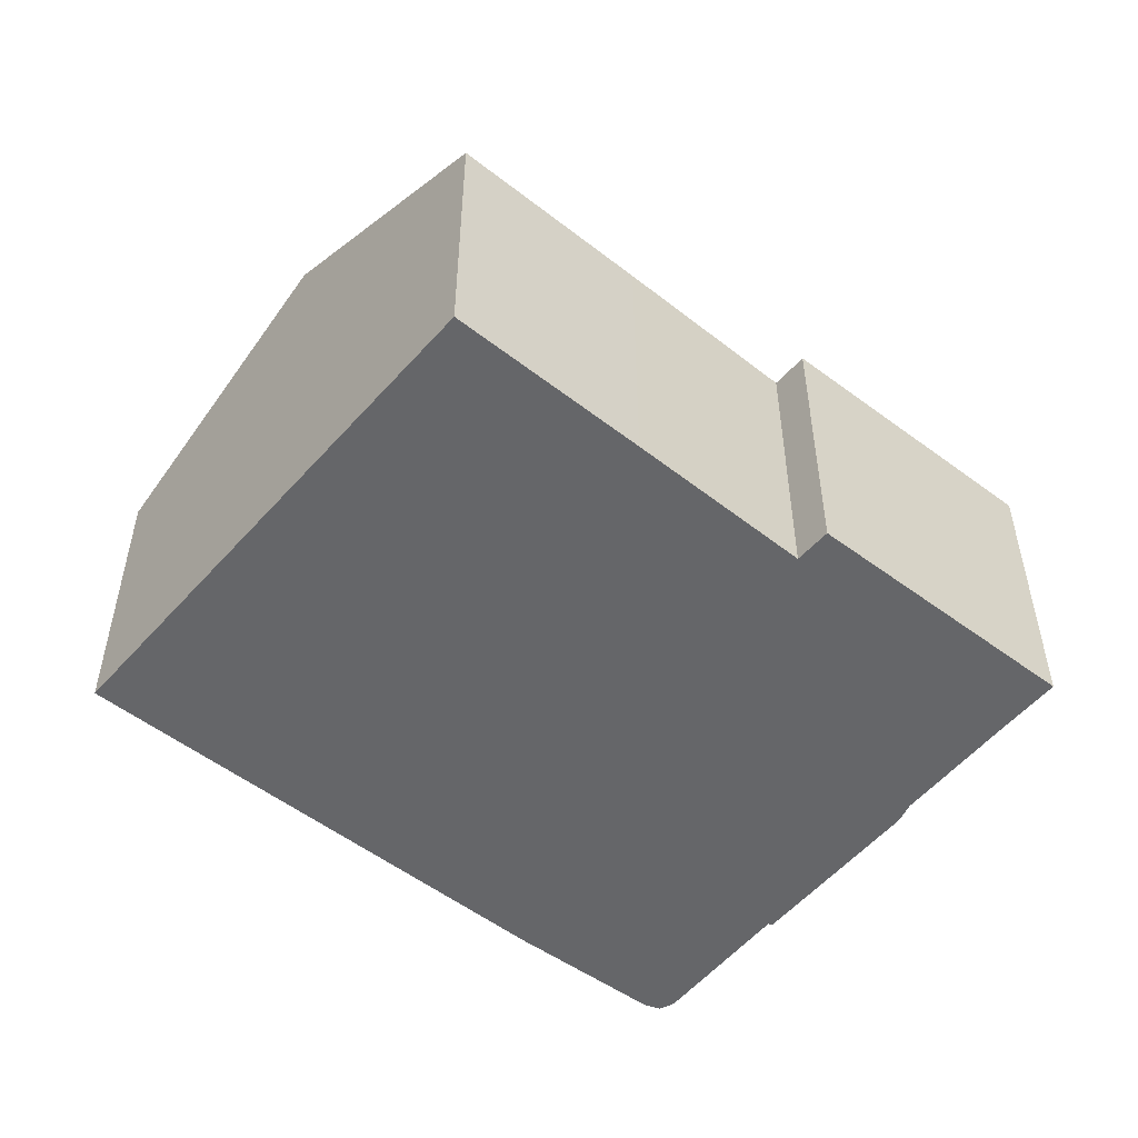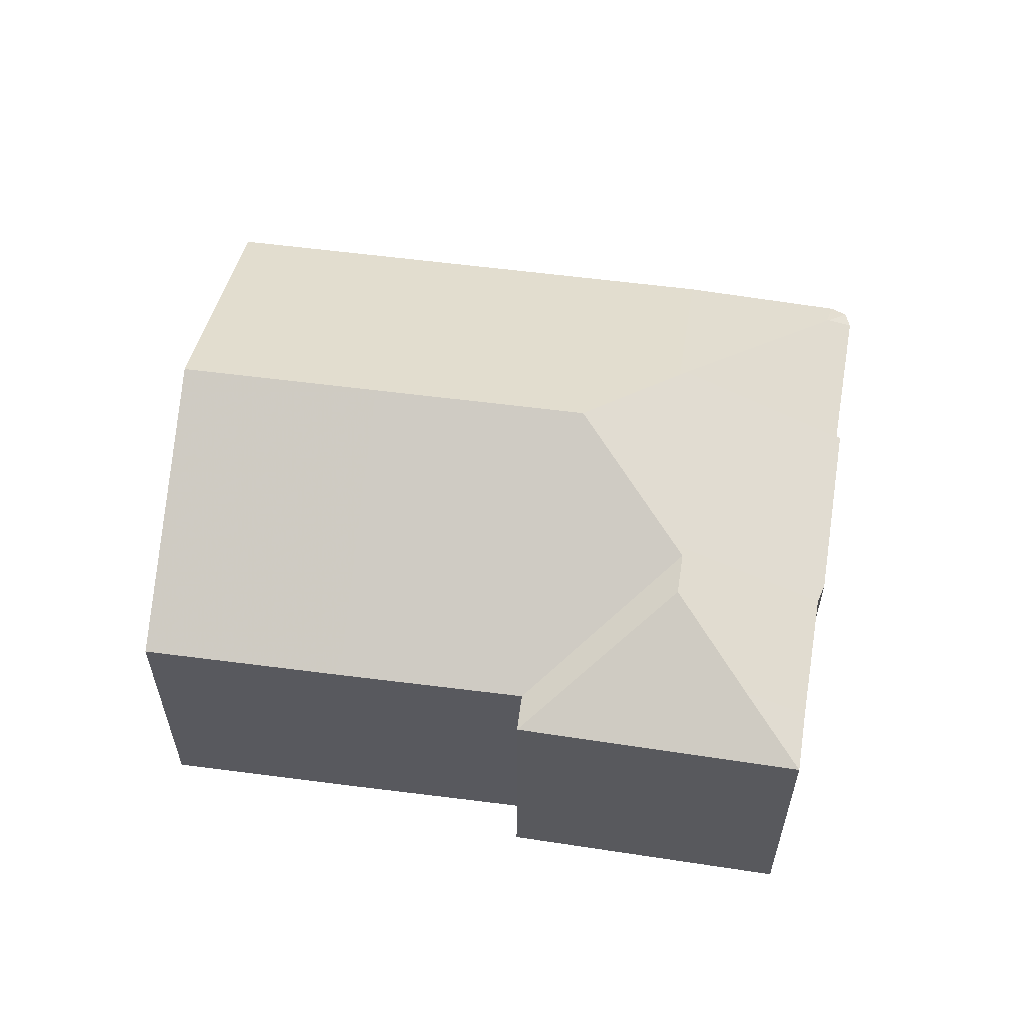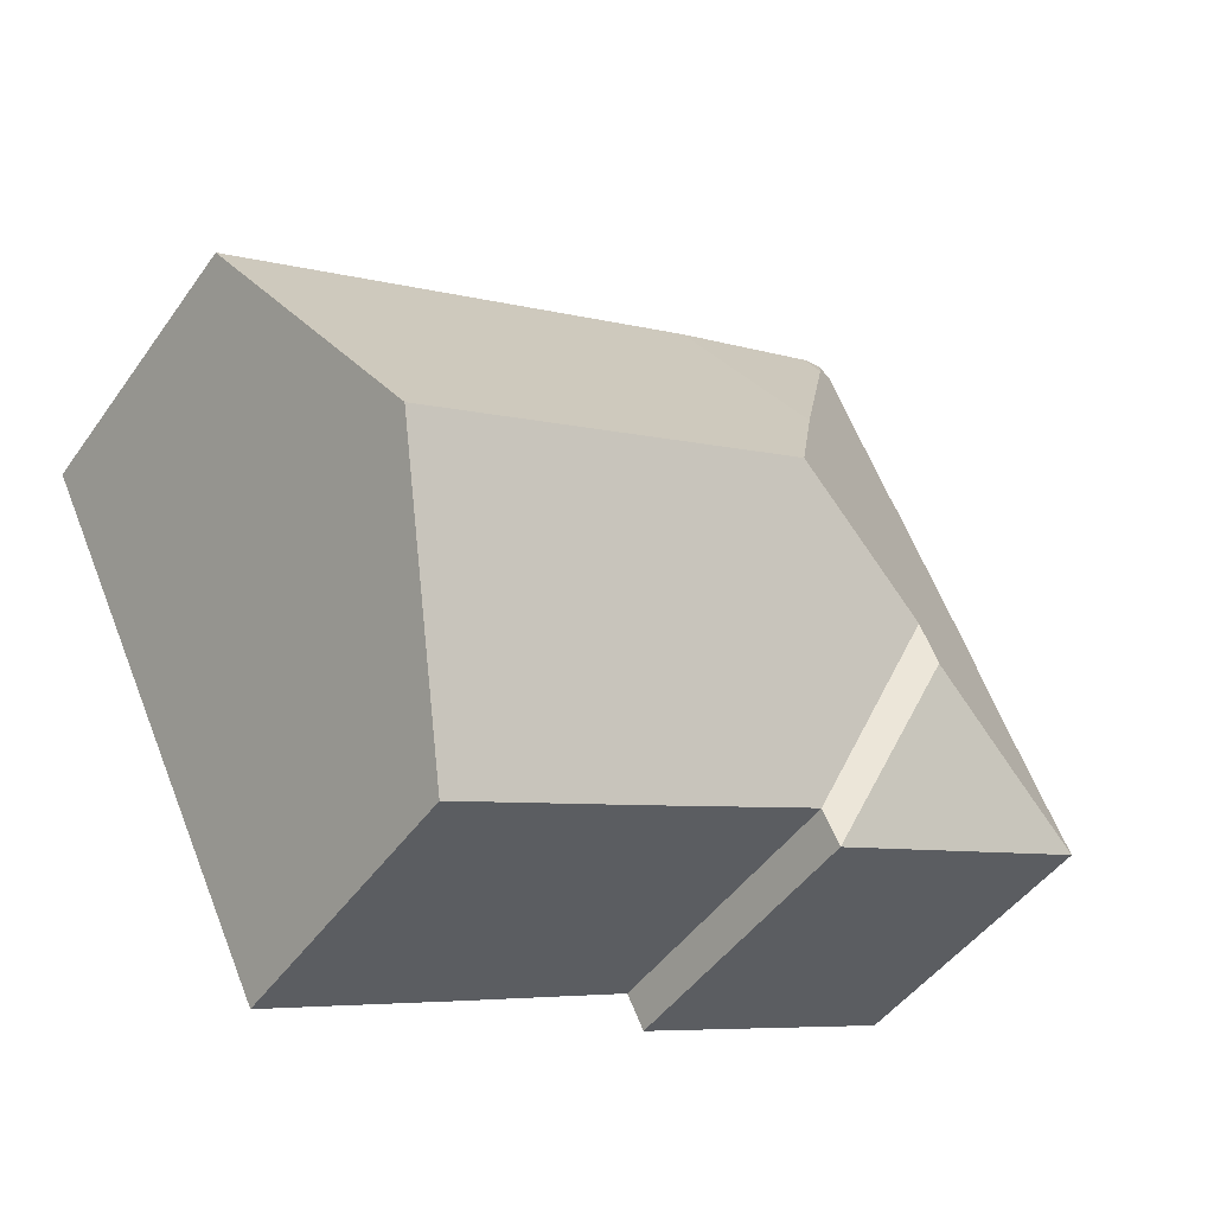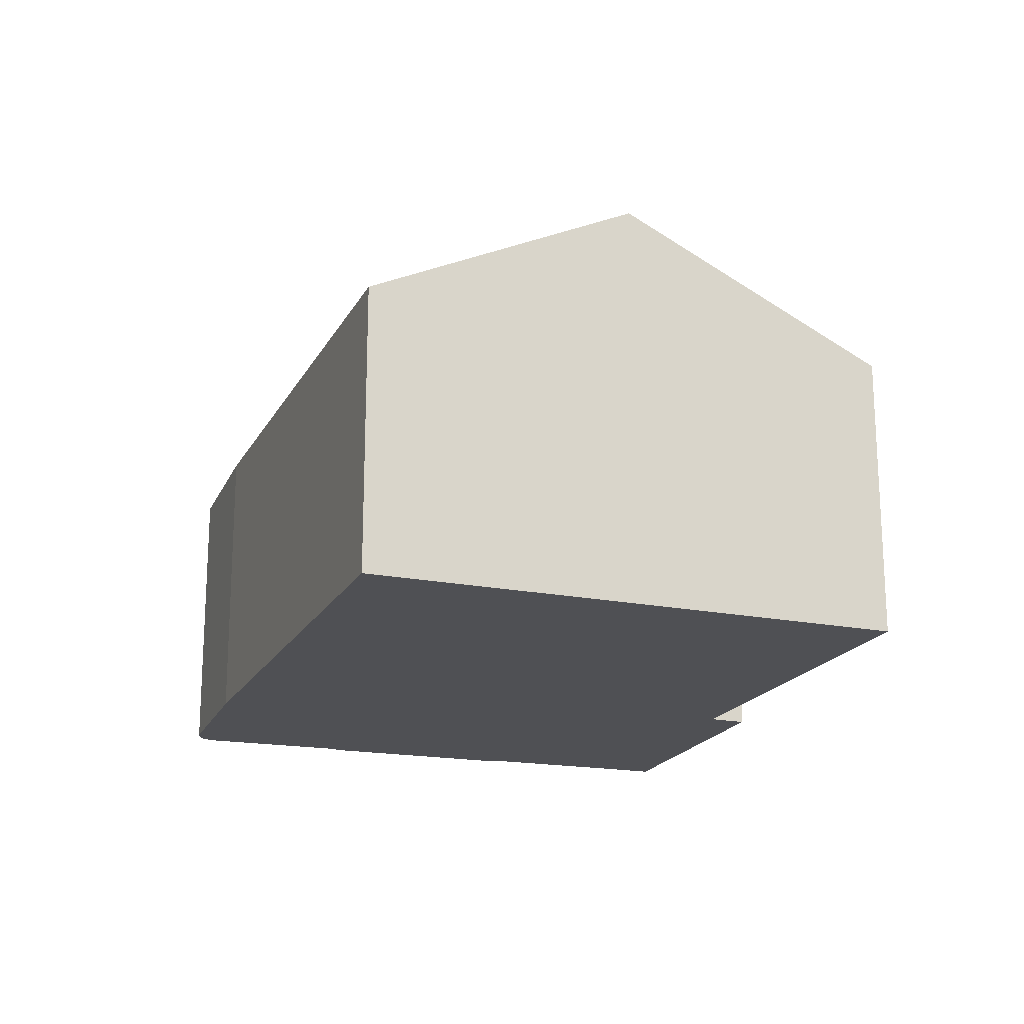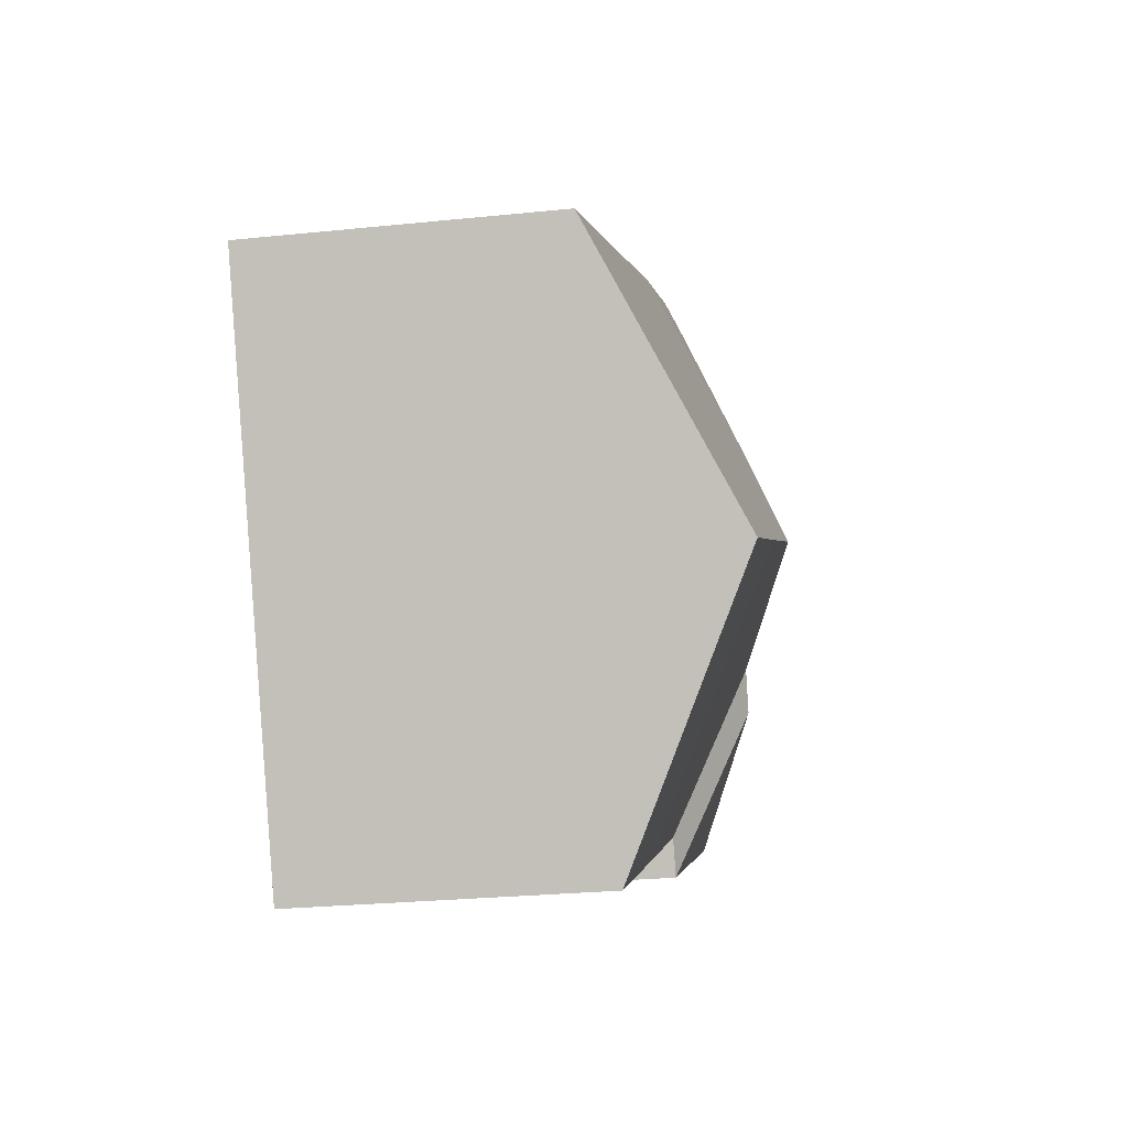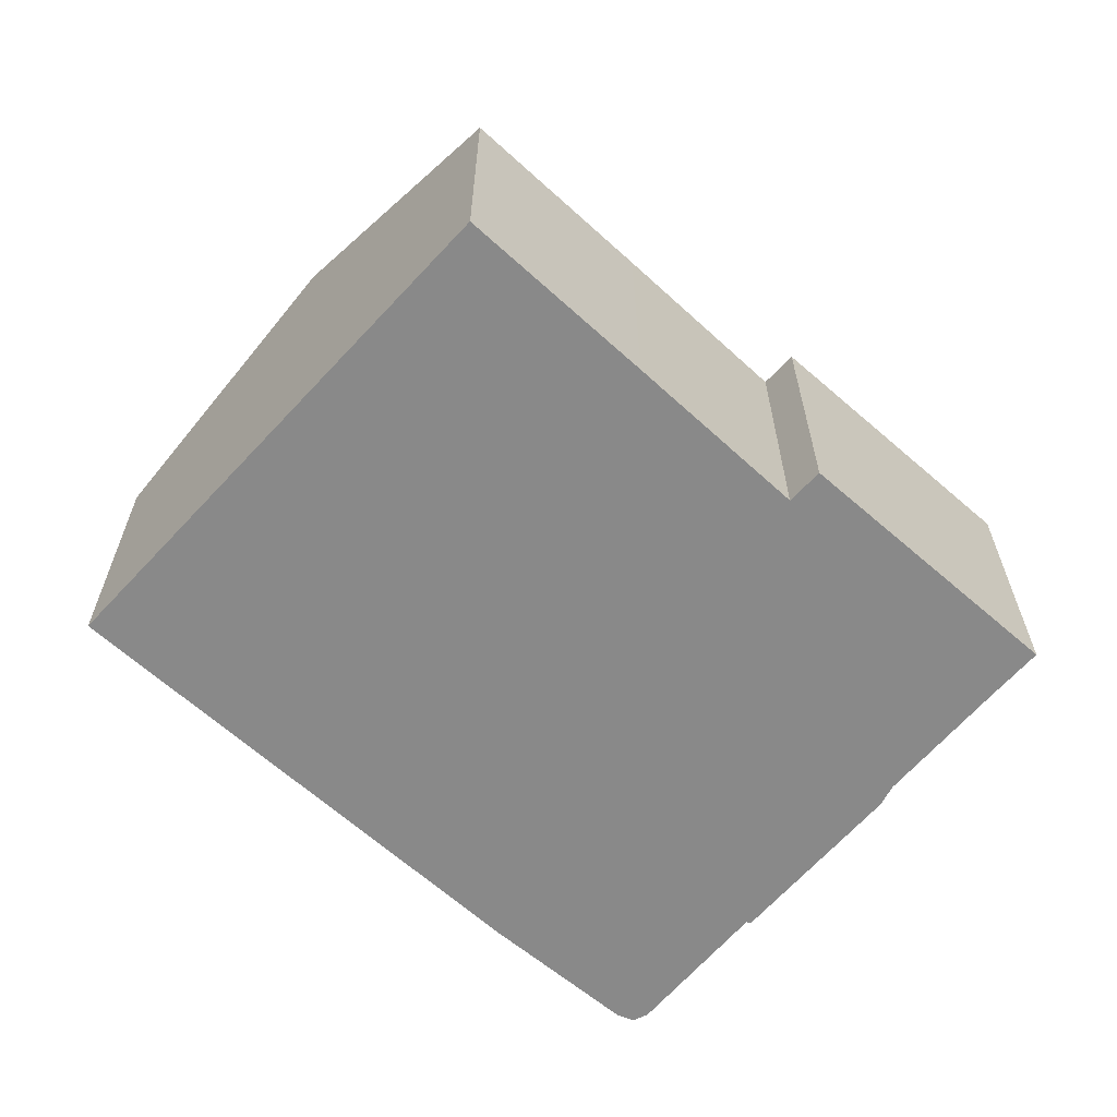
<metadata>
{"format":"obj","ext":"obj","renderer":"f3d","projection":"perspective","resolution":1024,"background":"white","views":[{"elev":-51.9,"azim":165.9,"up":"+Y"},{"elev":59.0,"azim":-146.3,"up":"+Y"},{"elev":-47.0,"azim":146.5,"up":"+Z"},{"elev":-19.1,"azim":95.3,"up":"+Y"},{"elev":-26.4,"azim":99.2,"up":"+Z"},{"elev":-63.2,"azim":163.4,"up":"+Y"}]}
</metadata>
<code>
v -0.8188 -0.02522 5.113
v -0.7931 -0.01615 5.122
v -0.7388 -0.02522 5.076
v -0.7598 -0.004313 5.135
v -0.8108 -0.02522 5.13
v -0.7434 -0.0217 5.265
v -0.7496 -0.02522 5.269
v -0.746 -0.02522 5.273
v -0.7408 -0.02522 5.272
v -0.7429 -0.02136 5.264
v -0.7199 -0.000573 5.205
v -0.7683 -0.02522 5.226
v -0.7543 -0.004189 5.147
v -0.7944 -0.02522 5.167
v -0.7504 -0.002801 5.148
v -0.7337 -0.02522 5.086
v -0.6816 -0.1123 5.06
v -0.7337 -0.1123 5.086
v -0.7337 -0.02522 5.086
v -0.6816 -0.02522 5.06
v -0.7337 -0.02522 5.086
v -0.7337 -0.1123 5.086
v -0.7388 -0.1123 5.076
v -0.7388 -0.02522 5.076
v -0.7388 -0.1123 5.076
v -0.8188 -0.1123 5.113
v -0.8188 -0.02522 5.113
v -0.7388 -0.02522 5.076
v -0.8188 -0.02522 5.113
v -0.8188 -0.1123 5.113
v -0.8108 -0.1123 5.13
v -0.8108 -0.02522 5.13
v -0.7944 -0.1123 5.167
v -0.7944 -0.02522 5.167
v -0.8108 -0.02522 5.13
v -0.8108 -0.1123 5.13
v -0.7932 -0.02593 5.174
v -0.7944 -0.02522 5.167
v -0.7944 -0.1123 5.167
v -0.7932 -0.1123 5.174
v -0.7696 -0.02582 5.227
v -0.7932 -0.02593 5.174
v -0.7932 -0.1123 5.174
v -0.7696 -0.1123 5.227
v -0.7683 -0.02522 5.226
v -0.7696 -0.02582 5.227
v -0.7696 -0.1123 5.227
v -0.7683 -0.1123 5.226
v -0.7683 -0.02522 5.226
v -0.7683 -0.1123 5.226
v -0.7496 -0.1123 5.269
v -0.7496 -0.02522 5.269
v -0.7496 -0.1123 5.269
v -0.746 -0.1123 5.273
v -0.746 -0.02522 5.273
v -0.7496 -0.02522 5.269
v -0.7408 -0.1123 5.272
v -0.7408 -0.02522 5.272
v -0.746 -0.02522 5.273
v -0.746 -0.1123 5.273
v -0.6958 -0.02522 5.252
v -0.7408 -0.02522 5.272
v -0.7408 -0.1123 5.272
v -0.6958 -0.1123 5.252
v -0.7189 0.000349 5.203
v -0.705 0.01346 5.164
v -0.6449 0.01353 5.135
v -0.6816 -0.02522 5.06
v -0.6253 -0.02522 5.033
v -0.6253 -0.1123 5.033
v -0.6816 -0.1123 5.06
v -0.7696 -0.1123 5.227
v -0.7932 -0.1123 5.174
v -0.7944 -0.1123 5.167
v -0.7683 -0.1123 5.226
v -0.8108 -0.1123 5.13
v -0.746 -0.1123 5.273
v -0.7496 -0.1123 5.269
v -0.7408 -0.1123 5.272
v -0.8188 -0.1123 5.113
v -0.7388 -0.1123 5.076
v -0.7337 -0.1123 5.086
v -0.6958 -0.1123 5.252
v -0.6816 -0.1123 5.06
v -0.6253 -0.1123 5.033
v -0.5523 -0.1123 5.182
v -0.5523 -0.1123 5.182
v -0.5523 -0.02522 5.182
v -0.6958 -0.02522 5.252
v -0.6958 -0.1123 5.252
v -0.5888 0.01354 5.107
v -0.6253 -0.02522 5.033
v -0.5888 0.01354 5.107
v -0.5523 -0.02522 5.182
v -0.5523 -0.1123 5.182
v -0.6253 -0.1123 5.033
f 1 2 3
f 3 2 4
f 1 5 2
f 6 7 8
f 9 10 6
f 9 6 8
f 11 12 7
f 11 7 6
f 11 6 10
f 13 4 2
f 14 15 13
f 14 13 2
f 14 2 5
f 3 4 13
f 3 13 16
f 17 18 19
f 17 19 20
f 21 22 23
f 21 23 24
f 25 26 27
f 25 27 28
f 29 30 31
f 29 31 32
f 33 34 35
f 33 35 36
f 37 38 39
f 37 39 40
f 41 42 43
f 41 43 44
f 45 46 47
f 45 47 48
f 49 50 51
f 49 51 52
f 53 54 55
f 53 55 56
f 57 58 59
f 57 59 60
f 61 62 63
f 61 63 64
f 61 65 11
f 61 11 10
f 61 10 9
f 11 65 66
f 11 66 15
f 11 15 14
f 11 14 37
f 11 37 41
f 11 41 12
f 67 20 16
f 67 16 13
f 67 13 15
f 67 15 66
f 68 69 70
f 68 70 71
f 72 73 74
f 75 72 74
f 75 74 76
f 77 78 75
f 77 75 76
f 79 77 76
f 79 76 80
f 79 80 81
f 79 81 82
f 83 79 82
f 83 82 84
f 83 84 85
f 86 83 85
f 87 88 89
f 87 89 90
f 91 67 66
f 91 66 65
f 91 65 61
f 91 61 88
f 67 91 69
f 67 69 20
f 92 93 94
f 92 94 95
f 92 95 96

</code>
